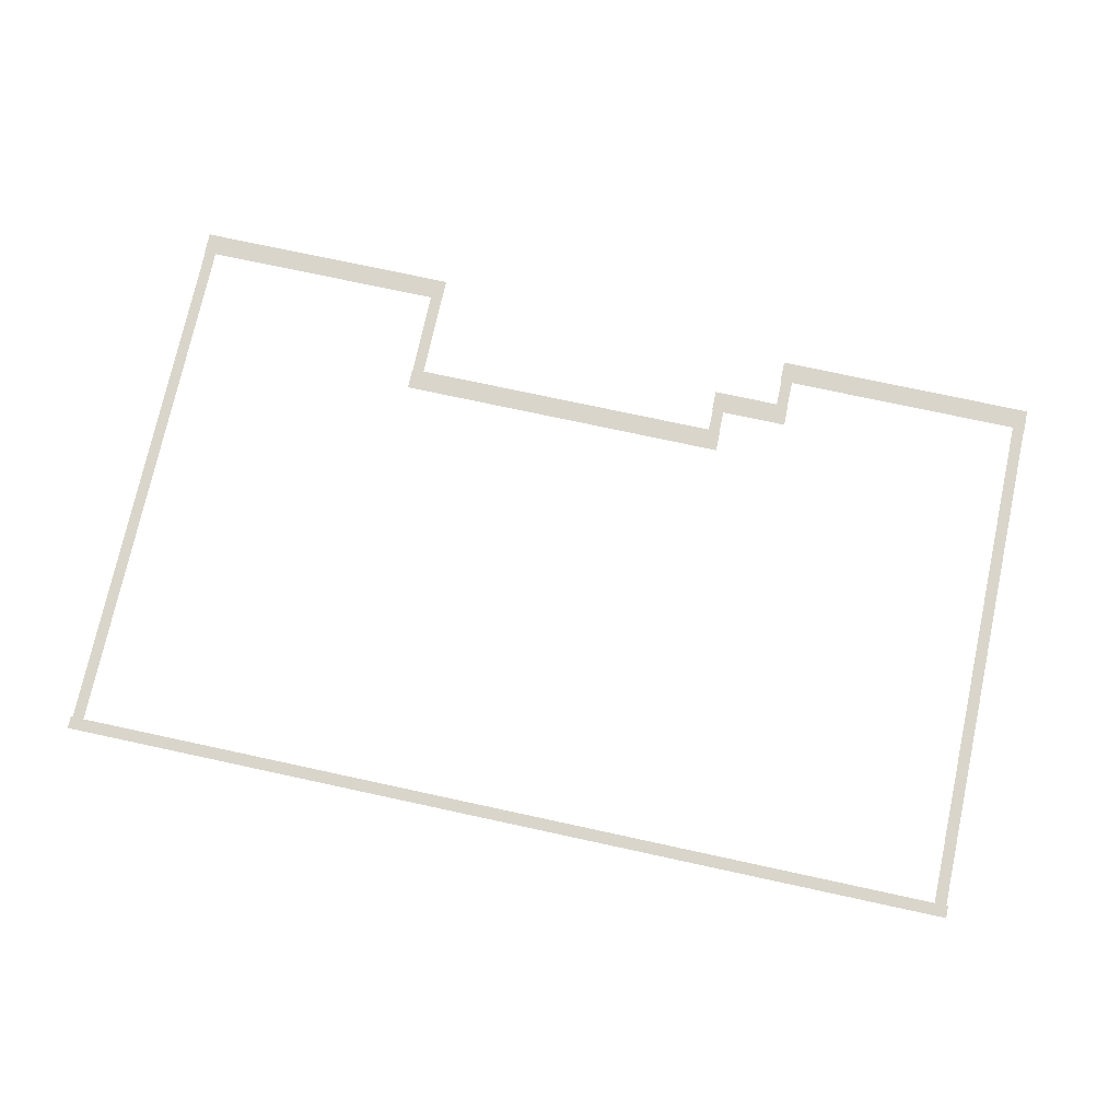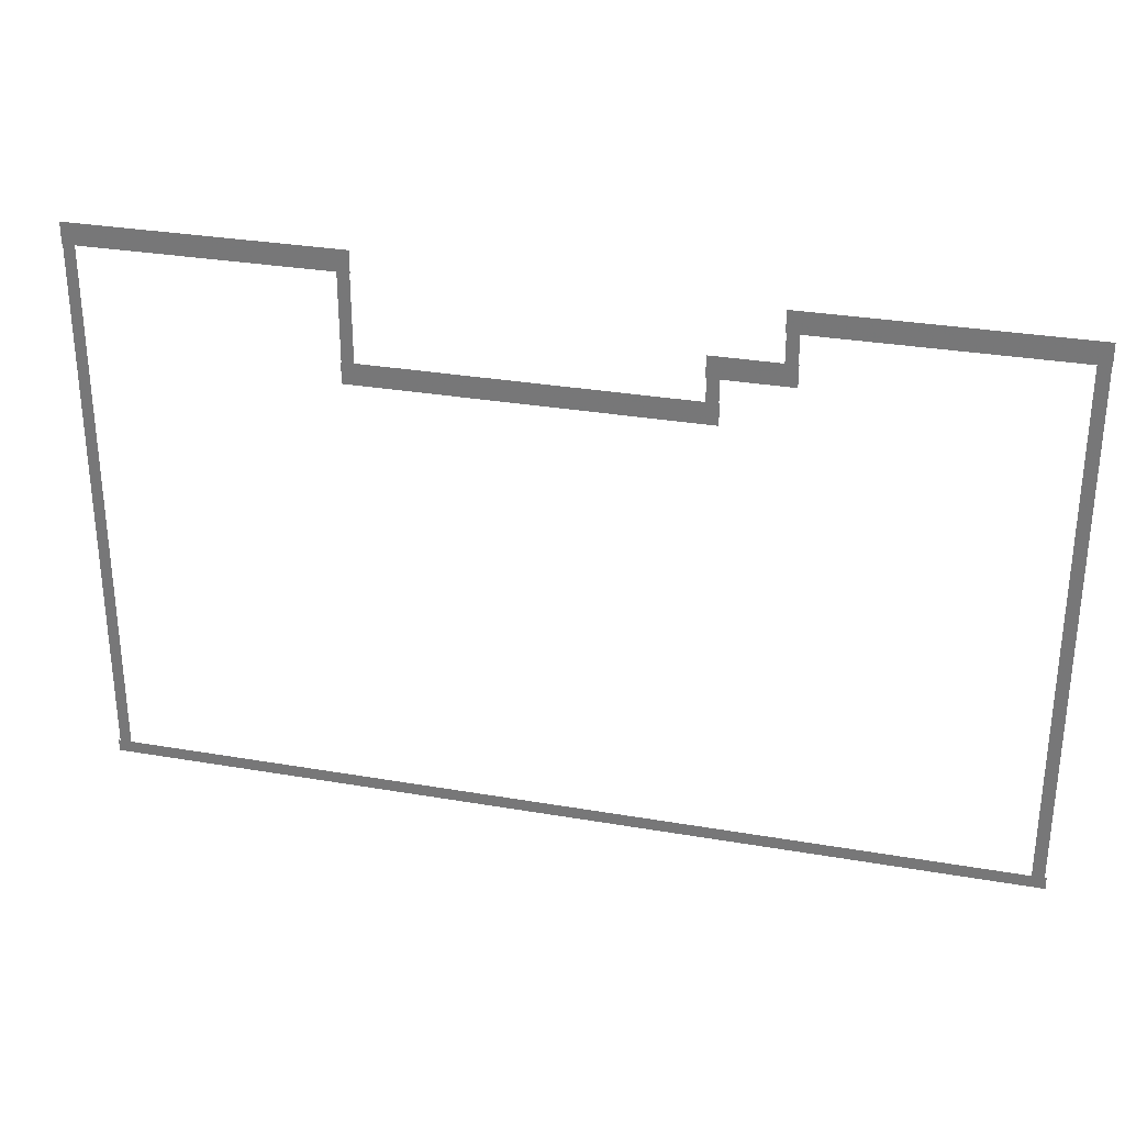
<metadata>
{"format":"obj","ext":"obj","renderer":"f3d","projection":"perspective","resolution":1024,"background":"white","views":[{"elev":74.7,"azim":12.2,"up":"+Z"},{"elev":30.2,"azim":14.1,"up":"+Y"}]}
</metadata>
<code>
v -46.61 -20.28 0.002
v -46.61 -23.86 0.002
v -46.09 -23.86 0.002
v -46.09 -20.28 0.002
v -45.57 -23.86 0.002
v -45.57 -20.28 0.002
v -46.61 -16.7 0.002
v -46.61 -20.28 0.002
v -46.09 -20.28 0.002
v -46.09 -16.7 0.002
v -45.57 -20.28 0.002
v -45.57 -16.7 0.002
v -46.61 -13.13 0.002
v -46.61 -16.7 0.002
v -46.09 -16.7 0.002
v -46.09 -13.13 0.002
v -45.57 -16.7 0.002
v -45.57 -13.13 0.002
v -46.61 -9.546 0.002
v -46.61 -13.13 0.002
v -46.09 -13.13 0.002
v -46.09 -9.546 0.002
v -45.57 -13.13 0.002
v -45.57 -9.546 0.002
v -46.61 -5.966 0.002
v -46.61 -9.546 0.002
v -46.09 -9.546 0.002
v -46.09 -5.966 0.002
v -45.57 -9.546 0.002
v -45.57 -5.966 0.002
v -46.61 -2.386 0.002
v -46.61 -5.966 0.002
v -46.09 -5.966 0.002
v -46.09 -2.386 0.002
v -45.57 -5.966 0.002
v -45.57 -2.386 0.002
v -46.61 1.193 0.002
v -46.61 -2.386 0.002
v -46.09 -2.386 0.002
v -46.09 1.193 0.002
v -45.57 -2.386 0.002
v -45.57 1.193 0.002
v -46.61 4.773 0.002
v -46.61 1.193 0.002
v -46.09 1.193 0.002
v -46.09 4.773 0.002
v -45.57 1.193 0.002
v -45.57 4.773 0.002
v -46.61 8.353 0.002
v -46.61 4.773 0.002
v -46.09 4.773 0.002
v -46.09 8.353 0.002
v -45.57 4.773 0.002
v -45.57 8.353 0.002
v -46.61 11.93 0.002
v -46.61 8.353 0.002
v -46.09 8.353 0.002
v -46.09 11.93 0.002
v -45.57 8.353 0.002
v -45.57 11.93 0.002
v -46.61 15.51 0.002
v -46.61 11.93 0.002
v -46.09 11.93 0.002
v -46.09 15.51 0.002
v -45.57 11.93 0.002
v -45.57 15.51 0.002
v -46.61 19.09 0.002
v -46.61 15.51 0.002
v -46.09 15.51 0.002
v -46.09 19.09 0.002
v -45.57 15.51 0.002
v -45.57 19.09 0.002
v -46.61 22.67 0.002
v -46.61 19.09 0.002
v -46.09 19.09 0.002
v -46.09 22.67 0.002
v -45.57 19.09 0.002
v -45.57 22.67 0.002
v -46.61 26.25 0.002
v -46.61 22.67 0.002
v -46.09 22.67 0.002
v -46.09 26.25 0.002
v -45.57 22.67 0.002
v -45.57 26.25 0.002
v -46.61 26.25 0.002
v -46.09 26.25 0.002
v -45.57 26.25 0.002
v -22.48 23.03 0.002
v -22.48 26.25 0.002
v -23.02 26.25 0.002
v -23.02 23.03 0.002
v -23.56 26.25 0.002
v -23.56 23.03 0.002
v -22.48 19.81 0.002
v -22.48 23.03 0.002
v -23.02 23.03 0.002
v -23.02 19.81 0.002
v -23.56 23.03 0.002
v -23.56 19.81 0.002
v -22.48 16.59 0.002
v -22.48 19.81 0.002
v -23.02 19.81 0.002
v -23.02 16.59 0.002
v -23.56 19.81 0.002
v -23.56 16.59 0.002
v -22.48 16.59 0.002
v -23.02 16.59 0.002
v -23.56 16.59 0.002
v 5.921 20.54 0.002
v 5.921 16.59 0.002
v 6.445 16.59 0.002
v 6.445 20.54 0.002
v 6.968 16.59 0.002
v 6.968 20.54 0.002
v 5.921 20.54 0.002
v 6.445 20.54 0.002
v 6.968 20.54 0.002
v 11.89 24.95 0.002
v 11.89 20.54 0.002
v 12.41 20.54 0.002
v 12.41 24.95 0.002
v 12.93 20.54 0.002
v 12.93 24.95 0.002
v 11.89 24.95 0.002
v 12.41 24.95 0.002
v 12.93 24.95 0.002
v 35.81 21.47 0.002
v 35.81 24.95 0.002
v 35.27 24.95 0.002
v 35.27 21.47 0.002
v 34.73 24.95 0.002
v 34.73 21.47 0.002
v 35.81 17.98 0.002
v 35.81 21.47 0.002
v 35.27 21.47 0.002
v 35.27 17.98 0.002
v 34.73 21.47 0.002
v 34.73 17.98 0.002
v 35.81 14.49 0.002
v 35.81 17.98 0.002
v 35.27 17.98 0.002
v 35.27 14.49 0.002
v 34.73 17.98 0.002
v 34.73 14.49 0.002
v 35.81 11.01 0.002
v 35.81 14.49 0.002
v 35.27 14.49 0.002
v 35.27 11.01 0.002
v 34.73 14.49 0.002
v 34.73 11.01 0.002
v 35.81 7.519 0.002
v 35.81 11.01 0.002
v 35.27 11.01 0.002
v 35.27 7.519 0.002
v 34.73 11.01 0.002
v 34.73 7.519 0.002
v 35.81 4.032 0.002
v 35.81 7.519 0.002
v 35.27 7.519 0.002
v 35.27 4.032 0.002
v 34.73 7.519 0.002
v 34.73 4.032 0.002
v 35.81 0.5447 0.002
v 35.81 4.032 0.002
v 35.27 4.032 0.002
v 35.27 0.5447 0.002
v 34.73 4.032 0.002
v 34.73 0.5447 0.002
v 35.81 -2.942 0.002
v 35.81 0.5447 0.002
v 35.27 0.5447 0.002
v 35.27 -2.942 0.002
v 34.73 0.5447 0.002
v 34.73 -2.942 0.002
v 35.81 -6.429 0.002
v 35.81 -2.942 0.002
v 35.27 -2.942 0.002
v 35.27 -6.429 0.002
v 34.73 -2.942 0.002
v 34.73 -6.429 0.002
v 35.81 -9.916 0.002
v 35.81 -6.429 0.002
v 35.27 -6.429 0.002
v 35.27 -9.916 0.002
v 34.73 -6.429 0.002
v 34.73 -9.916 0.002
v 35.81 -13.4 0.002
v 35.81 -9.916 0.002
v 35.27 -9.916 0.002
v 35.27 -13.4 0.002
v 34.73 -9.916 0.002
v 34.73 -13.4 0.002
v 35.81 -16.89 0.002
v 35.81 -13.4 0.002
v 35.27 -13.4 0.002
v 35.27 -16.89 0.002
v 34.73 -13.4 0.002
v 34.73 -16.89 0.002
v 35.81 -20.38 0.002
v 35.81 -16.89 0.002
v 35.27 -16.89 0.002
v 35.27 -20.38 0.002
v 34.73 -16.89 0.002
v 34.73 -20.38 0.002
v 35.81 -23.86 0.002
v 35.81 -20.38 0.002
v 35.27 -20.38 0.002
v 35.27 -23.86 0.002
v 34.73 -20.38 0.002
v 34.73 -23.86 0.002
v 35.81 -23.86 0.002
v 35.27 -23.86 0.002
v 34.73 -23.86 0.002
v 32.13 -24.42 0.001
v 35.39 -24.42 0.001
v 35.39 -23.86 0.001
v 32.13 -23.86 0.001
v 35.39 -23.31 0.001
v 32.13 -23.31 0.001
v 28.87 -24.42 0.001
v 32.13 -24.42 0.001
v 32.13 -23.86 0.001
v 28.87 -23.86 0.001
v 32.13 -23.31 0.001
v 28.87 -23.31 0.001
v 25.6 -24.42 0.001
v 28.87 -24.42 0.001
v 28.87 -23.86 0.001
v 25.6 -23.86 0.001
v 28.87 -23.31 0.001
v 25.6 -23.31 0.001
v 22.34 -24.42 0.001
v 25.6 -24.42 0.001
v 25.6 -23.86 0.001
v 22.34 -23.86 0.001
v 25.6 -23.31 0.001
v 22.34 -23.31 0.001
v 19.07 -24.42 0.001
v 22.34 -24.42 0.001
v 22.34 -23.86 0.001
v 19.07 -23.86 0.001
v 22.34 -23.31 0.001
v 19.07 -23.31 0.001
v 15.81 -24.42 0.001
v 19.07 -24.42 0.001
v 19.07 -23.86 0.001
v 15.81 -23.86 0.001
v 19.07 -23.31 0.001
v 15.81 -23.31 0.001
v 12.54 -24.42 0.001
v 15.81 -24.42 0.001
v 15.81 -23.86 0.001
v 12.54 -23.86 0.001
v 15.81 -23.31 0.001
v 12.54 -23.31 0.001
v 9.278 -24.42 0.001
v 12.54 -24.42 0.001
v 12.54 -23.86 0.001
v 9.278 -23.86 0.001
v 12.54 -23.31 0.001
v 9.278 -23.31 0.001
v 6.014 -24.42 0.001
v 9.278 -24.42 0.001
v 9.278 -23.86 0.001
v 6.014 -23.86 0.001
v 9.278 -23.31 0.001
v 6.014 -23.31 0.001
v 2.749 -24.42 0.001
v 6.014 -24.42 0.001
v 6.014 -23.86 0.001
v 2.749 -23.86 0.001
v 6.014 -23.31 0.001
v 2.749 -23.31 0.001
v -0.5151 -24.42 0.001
v 2.749 -24.42 0.001
v 2.749 -23.86 0.001
v -0.5151 -23.86 0.001
v 2.749 -23.31 0.001
v -0.5151 -23.31 0.001
v -3.78 -24.42 0.001
v -0.5151 -24.42 0.001
v -0.5151 -23.86 0.001
v -3.78 -23.86 0.001
v -0.5151 -23.31 0.001
v -3.78 -23.31 0.001
v -7.044 -24.42 0.001
v -3.78 -24.42 0.001
v -3.78 -23.86 0.001
v -7.044 -23.86 0.001
v -3.78 -23.31 0.001
v -7.044 -23.31 0.001
v -10.31 -24.42 0.001
v -7.044 -24.42 0.001
v -7.044 -23.86 0.001
v -10.31 -23.86 0.001
v -7.044 -23.31 0.001
v -10.31 -23.31 0.001
v -13.57 -24.42 0.001
v -10.31 -24.42 0.001
v -10.31 -23.86 0.001
v -13.57 -23.86 0.001
v -10.31 -23.31 0.001
v -13.57 -23.31 0.001
v -16.84 -24.42 0.001
v -13.57 -24.42 0.001
v -13.57 -23.86 0.001
v -16.84 -23.86 0.001
v -13.57 -23.31 0.001
v -16.84 -23.31 0.001
v -20.1 -24.42 0.001
v -16.84 -24.42 0.001
v -16.84 -23.86 0.001
v -20.1 -23.86 0.001
v -16.84 -23.31 0.001
v -20.1 -23.31 0.001
v -23.37 -24.42 0.001
v -20.1 -24.42 0.001
v -20.1 -23.86 0.001
v -23.37 -23.86 0.001
v -20.1 -23.31 0.001
v -23.37 -23.31 0.001
v -26.63 -24.42 0.001
v -23.37 -24.42 0.001
v -23.37 -23.86 0.001
v -26.63 -23.86 0.001
v -23.37 -23.31 0.001
v -26.63 -23.31 0.001
v -29.9 -24.42 0.001
v -26.63 -24.42 0.001
v -26.63 -23.86 0.001
v -29.9 -23.86 0.001
v -26.63 -23.31 0.001
v -29.9 -23.31 0.001
v -33.16 -24.42 0.001
v -29.9 -24.42 0.001
v -29.9 -23.86 0.001
v -33.16 -23.86 0.001
v -29.9 -23.31 0.001
v -33.16 -23.31 0.001
v -36.42 -24.42 0.001
v -33.16 -24.42 0.001
v -33.16 -23.86 0.001
v -36.42 -23.86 0.001
v -33.16 -23.31 0.001
v -36.42 -23.31 0.001
v -39.69 -24.42 0.001
v -36.42 -24.42 0.001
v -36.42 -23.86 0.001
v -39.69 -23.86 0.001
v -36.42 -23.31 0.001
v -39.69 -23.31 0.001
v -42.95 -24.42 0.001
v -39.69 -24.42 0.001
v -39.69 -23.86 0.001
v -42.95 -23.86 0.001
v -39.69 -23.31 0.001
v -42.95 -23.31 0.001
v -46.09 -24.42 0.001
v -42.95 -24.42 0.001
v -42.95 -23.86 0.001
v -46.09 -23.86 0.001
v -42.95 -23.31 0.001
v -46.09 -23.31 0.001
v -46.22 -24.42 0.001
v -46.22 -23.86 0.001
v -46.22 -23.31 0.001
v 35.39 -24.42 0.001
v 35.97 -24.42 0.001
v 35.97 -23.86 0.001
v 35.39 -23.86 0.001
v 35.97 -23.31 0.001
v 35.39 -23.31 0.001
v -46.79 -24.42 0.001
v -46.22 -24.42 0.001
v -46.22 -23.86 0.001
v -46.79 -23.86 0.001
v -46.22 -23.31 0.001
v -46.79 -23.31 0.001
v -42.45 26.64 0
v -45.61 26.64 0
v -45.61 25.67 0
v -42.45 25.67 0
v -45.61 24.71 0
v -42.45 24.71 0
v -39.29 26.64 0
v -42.45 26.64 0
v -42.45 25.67 0
v -39.29 25.67 0
v -42.45 24.71 0
v -39.29 24.71 0
v -36.13 26.64 0
v -39.29 26.64 0
v -39.29 25.67 0
v -36.13 25.67 0
v -39.29 24.71 0
v -36.13 24.71 0
v -32.97 26.64 0
v -36.13 26.64 0
v -36.13 25.67 0
v -32.97 25.67 0
v -36.13 24.71 0
v -32.97 24.71 0
v -29.81 26.64 0
v -32.97 26.64 0
v -32.97 25.67 0
v -29.81 25.67 0
v -32.97 24.71 0
v -29.81 24.71 0
v -26.65 26.64 0
v -29.81 26.64 0
v -29.81 25.67 0
v -26.65 25.67 0
v -29.81 24.71 0
v -26.65 24.71 0
v -23.49 26.64 0
v -26.65 26.64 0
v -26.65 25.67 0
v -23.49 25.67 0
v -26.65 24.71 0
v -23.49 24.71 0
v -45.61 26.64 0
v -46.68 26.64 0
v -46.68 25.67 0
v -45.61 25.67 0
v -46.68 24.71 0
v -45.61 24.71 0
v -23.02 26.64 0
v -23.49 26.64 0
v -23.49 25.67 0
v -23.02 25.67 0
v -23.49 24.71 0
v -23.02 24.71 0
v -22.45 26.64 0
v -22.45 25.67 0
v -22.45 24.71 0
v -19.37 16.98 0
v -22.54 16.98 0
v -22.54 16.02 0
v -19.37 16.02 0
v -22.54 15.05 0
v -19.37 15.05 0
v -16.2 16.98 0
v -19.37 16.98 0
v -19.37 16.02 0
v -16.2 16.02 0
v -19.37 15.05 0
v -16.2 15.05 0
v -13.03 16.98 0
v -16.2 16.98 0
v -16.2 16.02 0
v -13.03 16.02 0
v -16.2 15.05 0
v -13.03 15.05 0
v -9.864 16.98 0
v -13.03 16.98 0
v -13.03 16.02 0
v -9.864 16.02 0
v -13.03 15.05 0
v -9.864 15.05 0
v -6.696 16.98 0
v -9.864 16.98 0
v -9.864 16.02 0
v -6.696 16.02 0
v -9.864 15.05 0
v -6.696 15.05 0
v -3.528 16.98 0
v -6.696 16.98 0
v -6.696 16.02 0
v -3.528 16.02 0
v -6.696 15.05 0
v -3.528 15.05 0
v -0.3604 16.98 0
v -3.528 16.98 0
v -3.528 16.02 0
v -0.3604 16.02 0
v -3.528 15.05 0
v -0.3604 15.05 0
v 2.808 16.98 0
v -0.3604 16.98 0
v -0.3604 16.02 0
v 2.808 16.02 0
v -0.3604 15.05 0
v 2.808 15.05 0
v 5.975 16.98 0
v 2.808 16.98 0
v 2.808 16.02 0
v 5.975 16.02 0
v 2.808 15.05 0
v 5.975 15.05 0
v -22.54 16.98 0
v -23.61 16.98 0
v -23.61 16.02 0
v -22.54 16.02 0
v -23.61 15.05 0
v -22.54 15.05 0
v 6.445 16.98 0
v 5.975 16.98 0
v 5.975 16.02 0
v 6.445 16.02 0
v 5.975 15.05 0
v 6.445 15.05 0
v 7.018 16.98 0
v 7.018 16.02 0
v 7.018 15.05 0
v 9.434 20.92 0
v 6.928 20.92 0
v 6.928 19.96 0
v 9.434 19.96 0
v 6.928 19 0
v 9.434 19 0
v 11.94 20.92 0
v 9.434 20.92 0
v 9.434 19.96 0
v 11.94 19.96 0
v 9.434 19 0
v 11.94 19 0
v 6.928 20.92 0
v 5.854 20.92 0
v 5.854 19.96 0
v 6.928 19.96 0
v 5.854 19 0
v 6.928 19 0
v 12.41 20.92 0
v 11.94 20.92 0
v 11.94 19.96 0
v 12.41 19.96 0
v 11.94 19 0
v 12.41 19 0
v 12.98 20.92 0
v 12.98 19.96 0
v 12.98 19 0
v 16.02 25.34 0
v 12.89 25.34 0
v 12.89 24.38 0
v 16.02 24.38 0
v 12.89 23.42 0
v 16.02 23.42 0
v 19.15 25.34 0
v 16.02 25.34 0
v 16.02 24.38 0
v 19.15 24.38 0
v 16.02 23.42 0
v 19.15 23.42 0
v 22.28 25.34 0
v 19.15 25.34 0
v 19.15 24.38 0
v 22.28 24.38 0
v 19.15 23.42 0
v 22.28 23.42 0
v 25.41 25.34 0
v 22.28 25.34 0
v 22.28 24.38 0
v 25.41 24.38 0
v 22.28 23.42 0
v 25.41 23.42 0
v 28.54 25.34 0
v 25.41 25.34 0
v 25.41 24.38 0
v 28.54 24.38 0
v 25.41 23.42 0
v 28.54 23.42 0
v 31.67 25.34 0
v 28.54 25.34 0
v 28.54 24.38 0
v 31.67 24.38 0
v 28.54 23.42 0
v 31.67 23.42 0
v 34.8 25.34 0
v 31.67 25.34 0
v 31.67 24.38 0
v 34.8 24.38 0
v 31.67 23.42 0
v 34.8 23.42 0
v 12.89 25.34 0
v 11.82 25.34 0
v 11.82 24.38 0
v 12.89 24.38 0
v 11.82 23.42 0
v 12.89 23.42 0
v 35.27 25.34 0
v 34.8 25.34 0
v 34.8 24.38 0
v 35.27 24.38 0
v 34.8 23.42 0
v 35.27 23.42 0
v 35.84 25.34 0
v 35.84 24.38 0
v 35.84 23.42 0
g Terrain_1624_3
f 1 3 2
f 4 3 1
f 4 5 3
f 6 5 4
f 7 9 8
f 10 9 7
f 10 11 9
f 12 11 10
f 13 15 14
f 16 15 13
f 16 17 15
f 18 17 16
f 19 21 20
f 22 21 19
f 22 23 21
f 24 23 22
f 25 27 26
f 28 27 25
f 28 29 27
f 30 29 28
f 31 33 32
f 34 33 31
f 34 35 33
f 36 35 34
f 37 39 38
f 40 39 37
f 40 41 39
f 42 41 40
f 43 45 44
f 46 45 43
f 46 47 45
f 48 47 46
f 49 51 50
f 52 51 49
f 52 53 51
f 54 53 52
f 55 57 56
f 58 57 55
f 58 59 57
f 60 59 58
f 61 63 62
f 64 63 61
f 64 65 63
f 66 65 64
f 67 69 68
f 70 69 67
f 70 71 69
f 72 71 70
f 73 75 74
f 76 75 73
f 76 77 75
f 78 77 76
f 79 81 80
f 82 81 79
f 82 83 81
f 84 83 82
f 85 82 79
f 86 82 85
f 86 84 82
f 87 84 86
f 88 90 89
f 91 90 88
f 91 92 90
f 93 92 91
f 94 96 95
f 97 96 94
f 97 98 96
f 99 98 97
f 100 102 101
f 103 102 100
f 103 104 102
f 105 104 103
f 106 103 100
f 107 103 106
f 107 105 103
f 108 105 107
f 109 111 110
f 112 111 109
f 112 113 111
f 114 113 112
f 115 112 109
f 116 112 115
f 116 114 112
f 117 114 116
f 118 120 119
f 121 120 118
f 121 122 120
f 123 122 121
f 124 121 118
f 125 121 124
f 125 123 121
f 126 123 125
f 127 129 128
f 130 129 127
f 130 131 129
f 132 131 130
f 133 135 134
f 136 135 133
f 136 137 135
f 138 137 136
f 139 141 140
f 142 141 139
f 142 143 141
f 144 143 142
f 145 147 146
f 148 147 145
f 148 149 147
f 150 149 148
f 151 153 152
f 154 153 151
f 154 155 153
f 156 155 154
f 157 159 158
f 160 159 157
f 160 161 159
f 162 161 160
f 163 165 164
f 166 165 163
f 166 167 165
f 168 167 166
f 169 171 170
f 172 171 169
f 172 173 171
f 174 173 172
f 175 177 176
f 178 177 175
f 178 179 177
f 180 179 178
f 181 183 182
f 184 183 181
f 184 185 183
f 186 185 184
f 187 189 188
f 190 189 187
f 190 191 189
f 192 191 190
f 193 195 194
f 196 195 193
f 196 197 195
f 198 197 196
f 199 201 200
f 202 201 199
f 202 203 201
f 204 203 202
f 205 207 206
f 208 207 205
f 208 209 207
f 210 209 208
f 211 208 205
f 212 208 211
f 212 210 208
f 213 210 212
f 214 216 215
f 217 216 214
f 217 218 216
f 219 218 217
f 220 222 221
f 223 222 220
f 223 224 222
f 225 224 223
f 226 228 227
f 229 228 226
f 229 230 228
f 231 230 229
f 232 234 233
f 235 234 232
f 235 236 234
f 237 236 235
f 238 240 239
f 241 240 238
f 241 242 240
f 243 242 241
f 244 246 245
f 247 246 244
f 247 248 246
f 249 248 247
f 250 252 251
f 253 252 250
f 253 254 252
f 255 254 253
f 256 258 257
f 259 258 256
f 259 260 258
f 261 260 259
f 262 264 263
f 265 264 262
f 265 266 264
f 267 266 265
f 268 270 269
f 271 270 268
f 271 272 270
f 273 272 271
f 274 276 275
f 277 276 274
f 277 278 276
f 279 278 277
f 280 282 281
f 283 282 280
f 283 284 282
f 285 284 283
f 286 288 287
f 289 288 286
f 289 290 288
f 291 290 289
f 292 294 293
f 295 294 292
f 295 296 294
f 297 296 295
f 298 300 299
f 301 300 298
f 301 302 300
f 303 302 301
f 304 306 305
f 307 306 304
f 307 308 306
f 309 308 307
f 310 312 311
f 313 312 310
f 313 314 312
f 315 314 313
f 316 318 317
f 319 318 316
f 319 320 318
f 321 320 319
f 322 324 323
f 325 324 322
f 325 326 324
f 327 326 325
f 328 330 329
f 331 330 328
f 331 332 330
f 333 332 331
f 334 336 335
f 337 336 334
f 337 338 336
f 339 338 337
f 340 342 341
f 343 342 340
f 343 344 342
f 345 344 343
f 346 348 347
f 349 348 346
f 349 350 348
f 351 350 349
f 352 354 353
f 355 354 352
f 355 356 354
f 357 356 355
f 358 360 359
f 361 360 358
f 361 362 360
f 363 362 361
f 364 361 358
f 365 361 364
f 365 363 361
f 366 363 365
f 367 369 368
f 370 369 367
f 370 371 369
f 372 371 370
f 373 375 374
f 376 375 373
f 376 377 375
f 378 377 376
f 379 381 380
f 382 381 379
f 382 383 381
f 384 383 382
f 385 387 386
f 388 387 385
f 388 389 387
f 390 389 388
f 391 393 392
f 394 393 391
f 394 395 393
f 396 395 394
f 397 399 398
f 400 399 397
f 400 401 399
f 402 401 400
f 403 405 404
f 406 405 403
f 406 407 405
f 408 407 406
f 409 411 410
f 412 411 409
f 412 413 411
f 414 413 412
f 415 417 416
f 418 417 415
f 418 419 417
f 420 419 418
f 421 423 422
f 424 423 421
f 424 425 423
f 426 425 424
f 427 429 428
f 430 429 427
f 430 431 429
f 432 431 430
f 433 430 427
f 434 430 433
f 434 432 430
f 435 432 434
f 436 438 437
f 439 438 436
f 439 440 438
f 441 440 439
f 442 444 443
f 445 444 442
f 445 446 444
f 447 446 445
f 448 450 449
f 451 450 448
f 451 452 450
f 453 452 451
f 454 456 455
f 457 456 454
f 457 458 456
f 459 458 457
f 460 462 461
f 463 462 460
f 463 464 462
f 465 464 463
f 466 468 467
f 469 468 466
f 469 470 468
f 471 470 469
f 472 474 473
f 475 474 472
f 475 476 474
f 477 476 475
f 478 480 479
f 481 480 478
f 481 482 480
f 483 482 481
f 484 486 485
f 487 486 484
f 487 488 486
f 489 488 487
f 490 492 491
f 493 492 490
f 493 494 492
f 495 494 493
f 496 498 497
f 499 498 496
f 499 500 498
f 501 500 499
f 502 499 496
f 503 499 502
f 503 501 499
f 504 501 503
f 505 507 506
f 508 507 505
f 508 509 507
f 510 509 508
f 511 513 512
f 514 513 511
f 514 515 513
f 516 515 514
f 517 519 518
f 520 519 517
f 520 521 519
f 522 521 520
f 523 525 524
f 526 525 523
f 526 527 525
f 528 527 526
f 529 526 523
f 530 526 529
f 530 528 526
f 531 528 530
f 532 534 533
f 535 534 532
f 535 536 534
f 537 536 535
f 538 540 539
f 541 540 538
f 541 542 540
f 543 542 541
f 544 546 545
f 547 546 544
f 547 548 546
f 549 548 547
f 550 552 551
f 553 552 550
f 553 554 552
f 555 554 553
f 556 558 557
f 559 558 556
f 559 560 558
f 561 560 559
f 562 564 563
f 565 564 562
f 565 566 564
f 567 566 565
f 568 570 569
f 571 570 568
f 571 572 570
f 573 572 571
f 574 576 575
f 577 576 574
f 577 578 576
f 579 578 577
f 580 582 581
f 583 582 580
f 583 584 582
f 585 584 583
f 586 583 580
f 587 583 586
f 587 585 583
f 588 585 587

</code>
